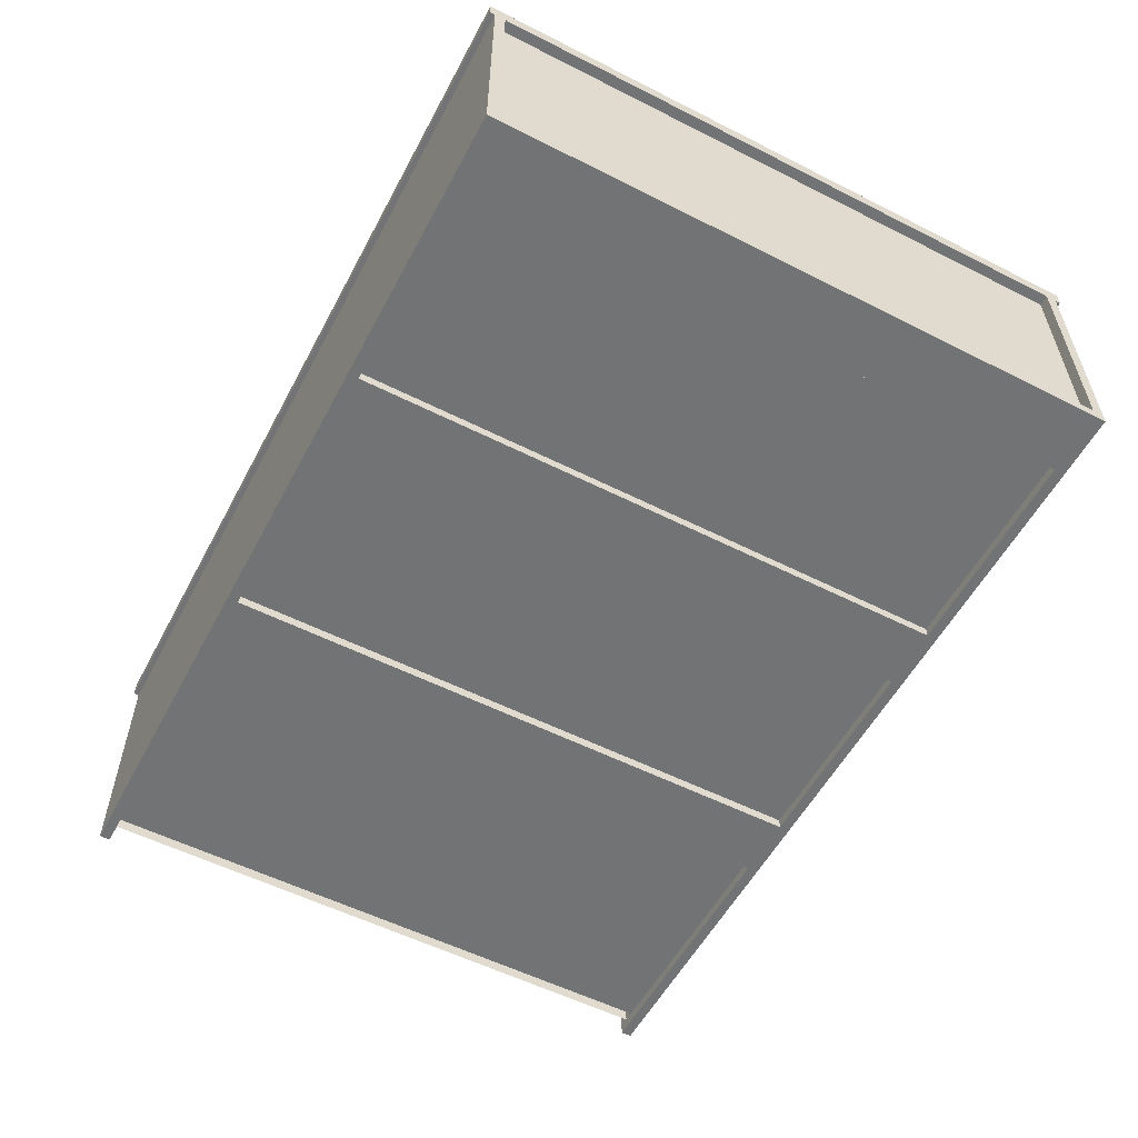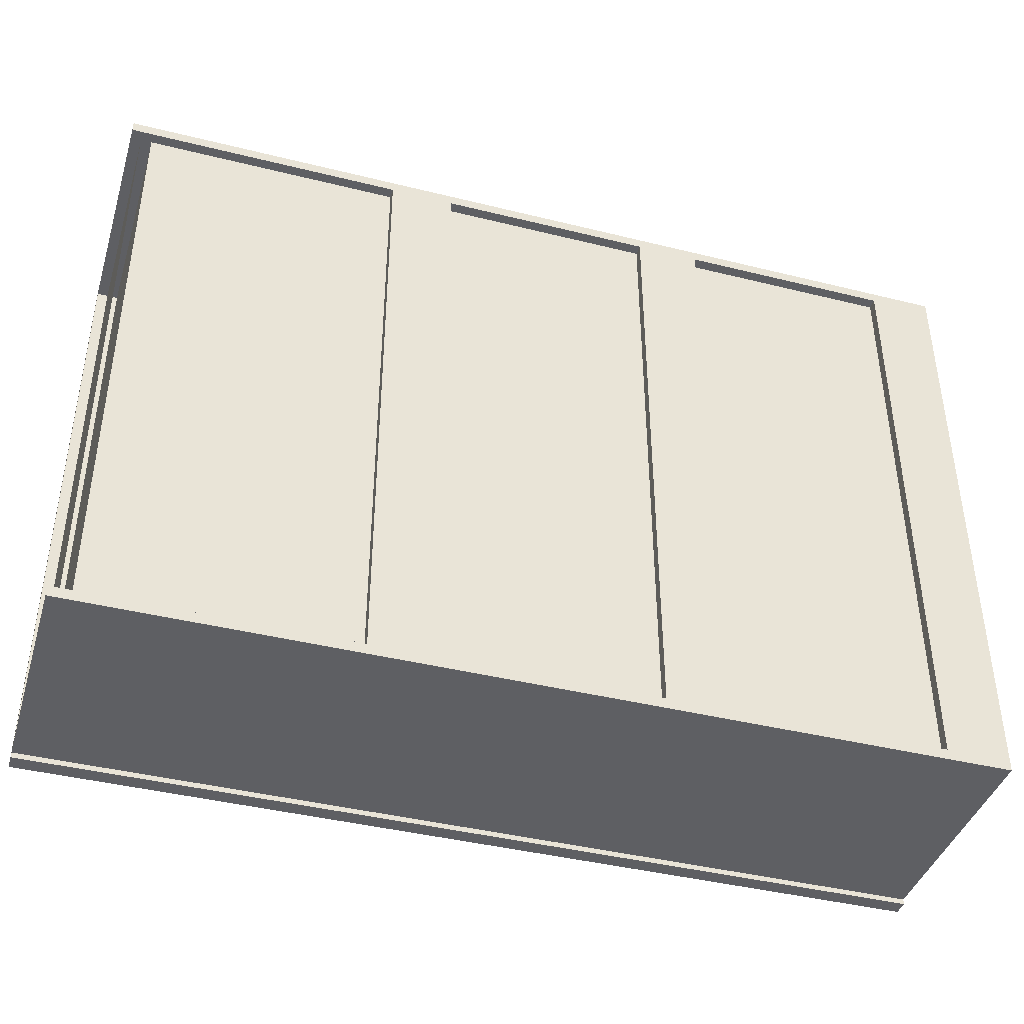
<metadata>
{"format":"obj","ext":"obj","renderer":"f3d","projection":"perspective","resolution":1024,"background":"white","views":[{"elev":-55.9,"azim":-117.9,"up":"+Z"},{"elev":-41.3,"azim":163.2,"up":"+Y"}]}
</metadata>
<code>
v 0.823 -0.5476 0.2021
v -0.8121 -0.5476 -0.2359
v 0.823 -0.5476 -0.2359
v -0.8121 -0.5476 0.2021
v 0.823 -0.5282 -0.2359
v 0.823 -0.5282 -0.2359
v 0.823 -0.5282 -0.2359
v -0.8121 -0.5282 0.2021
v -0.8121 -0.5282 0.2021
v 0.823 -0.5282 0.2021
v 0.823 -0.5282 0.2021
v -0.8121 -0.5282 -0.2359
v -0.8121 -0.5282 -0.2359
v -0.8121 -0.5282 -0.2359
v 0.823 -0.5476 0.2021
v 0.823 -0.5476 0.2021
v -0.8121 -0.5476 -0.2359
v -0.8121 -0.5476 -0.2359
v -0.8121 -0.5476 -0.2359
v 0.823 -0.5476 -0.2359
v 0.823 -0.5476 -0.2359
v 0.823 -0.5476 -0.2359
v -0.8121 -0.5476 0.2021
v -0.8121 -0.5476 0.2021
v 0.823 -0.5282 -0.2359
v 0.823 -0.5282 -0.2359
v 0.823 -0.5282 -0.2359
v -0.8121 -0.5282 0.2021
v -0.8121 -0.5282 0.2021
v 0.823 -0.5282 0.2021
v 0.823 -0.5282 0.2021
v -0.8121 -0.5282 -0.2359
v -0.8121 -0.5282 -0.2359
v -0.8121 -0.5282 -0.2359
v 0.823 -0.5476 0.2021
v -0.8121 -0.5476 -0.2359
v -0.8121 -0.5476 -0.2359
v 0.823 -0.5476 -0.2359
v 0.823 -0.5476 -0.2359
v -0.8121 -0.5476 0.2021
v 0.823 0.6008 0.2021
v -0.8121 0.6008 -0.2359
v 0.823 0.6008 -0.2359
v -0.8121 0.6008 0.2021
v 0.823 0.5813 0.2021
v 0.823 0.5813 0.2021
v -0.8121 0.5813 0.2021
v -0.8121 0.5813 0.2021
v 0.823 0.5813 -0.2359
v 0.823 0.5813 -0.2359
v 0.823 0.5813 -0.2359
v -0.8121 0.5813 -0.2359
v -0.8121 0.5813 -0.2359
v -0.8121 0.5813 -0.2359
v 0.823 0.6008 0.2021
v 0.823 0.6008 0.2021
v -0.8121 0.6008 -0.2359
v -0.8121 0.6008 -0.2359
v -0.8121 0.6008 -0.2359
v 0.823 0.6008 -0.2359
v 0.823 0.6008 -0.2359
v 0.823 0.6008 -0.2359
v -0.8121 0.6008 0.2021
v -0.8121 0.6008 0.2021
v 0.823 0.5813 0.2021
v 0.823 0.5813 0.2021
v -0.8121 0.5813 0.2021
v -0.8121 0.5813 0.2021
v 0.823 0.5813 -0.2359
v 0.823 0.5813 -0.2359
v 0.823 0.5813 -0.2359
v -0.8121 0.5813 -0.2359
v -0.8121 0.5813 -0.2359
v -0.8121 0.5813 -0.2359
v 0.823 0.6008 0.2021
v -0.8121 0.6008 -0.2359
v -0.8121 0.6008 -0.2359
v 0.823 0.6008 -0.2359
v 0.823 0.6008 -0.2359
v -0.8121 0.6008 0.2021
v -0.01399 -0.1778 -0.2164
v -0.01399 -0.1778 -0.2164
v -0.01399 -0.5282 -0.2164
v -0.01399 -0.5282 -0.2164
v -0.1209 -0.1778 -0.2164
v -0.1209 -0.1778 -0.2164
v -0.1209 -0.5282 -0.2164
v -0.1209 -0.5282 -0.2164
v 0.7841 0.5813 0.2021
v 0.7841 -0.5282 -0.2164
v 0.7841 -0.5282 0.2021
v 0.7841 0.5813 -0.2164
v 0.7841 0.5813 0.2021
v 0.7841 -0.5282 -0.2164
v 0.7841 -0.5282 0.2021
v 0.7841 0.5813 -0.2164
v 0.8035 0.5813 -0.2164
v 0.8035 -0.5282 0.2021
v 0.8035 -0.5282 -0.2164
v 0.8035 0.5813 0.2021
v 0.8035 0.5813 -0.2164
v 0.8035 -0.5282 0.2021
v 0.8035 -0.5282 -0.2164
v 0.8035 0.5813 0.2021
v -0.7731 0.5813 -0.2164
v -0.7731 -0.5282 0.2021
v -0.7731 -0.5282 -0.2164
v -0.7731 0.5813 0.2021
v -0.7731 0.5813 -0.2164
v -0.7731 -0.5282 0.2021
v -0.7731 -0.5282 -0.2164
v -0.7731 0.5813 0.2021
v -0.7926 0.5813 0.2021
v -0.7926 -0.5282 -0.2164
v -0.7926 -0.5282 0.2021
v -0.7926 0.5813 -0.2164
v -0.7926 0.5813 0.2021
v -0.7926 -0.5282 -0.2164
v -0.7926 -0.5282 0.2021
v -0.7926 0.5813 -0.2164
v 0.7646 0.3964 0.2021
v -0.7537 0.08499 0.2021
v -0.7537 0.3964 0.2021
v 0.7646 0.08499 0.2021
v -0.7537 0.3964 0.2313
v -0.7537 0.3964 0.2313
v 0.7646 0.08499 0.2313
v 0.7646 0.08499 0.2313
v 0.7646 0.3964 0.2313
v 0.7646 0.3964 0.2313
v -0.7537 0.08499 0.2313
v -0.7537 0.08499 0.2313
v 0.7646 0.3964 0.2021
v 0.7646 0.3964 0.2021
v -0.7537 0.08499 0.2021
v -0.7537 0.08499 0.2021
v -0.7537 0.3964 0.2021
v -0.7537 0.3964 0.2021
v 0.7646 0.08499 0.2021
v 0.7646 0.08499 0.2021
v -0.7537 0.3964 0.2313
v -0.7537 0.3964 0.2313
v 0.7646 0.08499 0.2313
v 0.7646 0.08499 0.2313
v 0.7646 0.3964 0.2313
v 0.7646 0.3964 0.2313
v -0.7537 0.08499 0.2313
v -0.7537 0.08499 0.2313
v 0.7646 0.3964 0.2021
v -0.7537 0.08499 0.2021
v -0.7537 0.3964 0.2021
v 0.7646 0.08499 0.2021
v 0.3875 0.5813 0.2021
v 0.3875 0.5813 0.2021
v 0.3875 -0.5282 -0.2018
v 0.3875 -0.5282 -0.2018
v 0.3875 -0.5282 0.2021
v 0.3875 -0.5282 0.2021
v 0.3875 0.5813 -0.2018
v 0.3875 0.5813 -0.2018
v 0.4167 -0.5282 0.2021
v 0.4167 -0.5282 0.2021
v 0.4167 0.5813 -0.2018
v 0.4167 0.5813 -0.2018
v 0.4167 0.5813 0.2021
v 0.4167 0.5813 0.2021
v 0.4167 -0.5282 -0.2018
v 0.4167 -0.5282 -0.2018
v 0.3875 0.5813 0.2021
v 0.3875 0.5813 0.2021
v 0.3875 -0.5282 -0.2018
v 0.3875 -0.5282 -0.2018
v 0.3875 -0.5282 0.2021
v 0.3875 -0.5282 0.2021
v 0.3875 0.5813 -0.2018
v 0.3875 0.5813 -0.2018
v 0.4167 -0.5282 0.2021
v 0.4167 -0.5282 0.2021
v 0.4167 0.5813 -0.2018
v 0.4167 0.5813 -0.2018
v 0.4167 0.5813 0.2021
v 0.4167 0.5813 0.2021
v 0.4167 -0.5282 -0.2018
v 0.4167 -0.5282 -0.2018
v -0.009127 0.5813 0.2021
v -0.009127 0.5813 0.2021
v -0.009127 -0.5282 -0.2018
v -0.009127 -0.5282 -0.2018
v -0.009127 -0.5282 0.2021
v -0.009127 -0.5282 0.2021
v -0.009127 0.5813 -0.2018
v -0.009127 0.5813 -0.2018
v 0.02007 -0.5282 0.2021
v 0.02007 -0.5282 0.2021
v 0.02007 0.5813 -0.2018
v 0.02007 0.5813 -0.2018
v 0.02007 0.5813 0.2021
v 0.02007 0.5813 0.2021
v 0.02007 -0.5282 -0.2018
v 0.02007 -0.5282 -0.2018
v -0.009127 0.5813 0.2021
v -0.009127 0.5813 0.2021
v -0.009127 -0.5282 -0.2018
v -0.009127 -0.5282 -0.2018
v -0.009127 -0.5282 0.2021
v -0.009127 -0.5282 0.2021
v -0.009127 0.5813 -0.2018
v -0.009127 0.5813 -0.2018
v 0.02007 -0.5282 0.2021
v 0.02007 -0.5282 0.2021
v 0.02007 0.5813 -0.2018
v 0.02007 0.5813 -0.2018
v 0.02007 0.5813 0.2021
v 0.02007 0.5813 0.2021
v 0.02007 -0.5282 -0.2018
v 0.02007 -0.5282 -0.2018
v -0.4057 0.5813 0.2021
v -0.4057 0.5813 0.2021
v -0.4057 -0.5282 -0.2018
v -0.4057 -0.5282 -0.2018
v -0.4057 -0.5282 0.2021
v -0.4057 -0.5282 0.2021
v -0.4057 0.5813 -0.2018
v -0.4057 0.5813 -0.2018
v -0.3765 -0.5282 0.2021
v -0.3765 -0.5282 0.2021
v -0.3765 0.5813 -0.2018
v -0.3765 0.5813 -0.2018
v -0.3765 0.5813 0.2021
v -0.3765 0.5813 0.2021
v -0.3765 -0.5282 -0.2018
v -0.3765 -0.5282 -0.2018
v -0.4057 0.5813 0.2021
v -0.4057 0.5813 0.2021
v -0.4057 -0.5282 -0.2018
v -0.4057 -0.5282 -0.2018
v -0.4057 -0.5282 0.2021
v -0.4057 -0.5282 0.2021
v -0.4057 0.5813 -0.2018
v -0.4057 0.5813 -0.2018
v -0.3765 -0.5282 0.2021
v -0.3765 -0.5282 0.2021
v -0.3765 0.5813 -0.2018
v -0.3765 0.5813 -0.2018
v -0.3765 0.5813 0.2021
v -0.3765 0.5813 0.2021
v -0.3765 -0.5282 -0.2018
v -0.3765 -0.5282 -0.2018
v -0.7731 -0.5282 -0.2164
v 0.7841 0.5813 -0.2164
v 0.7841 -0.5282 -0.2164
v -0.7731 0.5813 -0.2164
v -0.7731 -0.5282 -0.2164
v 0.7841 0.5813 -0.2164
v 0.7841 -0.5282 -0.2164
v -0.7731 0.5813 -0.2164
v -0.7731 0.5813 -0.2018
v 0.7841 -0.5282 -0.2018
v 0.7841 0.5813 -0.2018
v -0.7731 -0.5282 -0.2018
v -0.7731 0.5813 -0.2018
v 0.7841 -0.5282 -0.2018
v 0.7841 0.5813 -0.2018
v -0.7731 -0.5282 -0.2018
v 0.2001 0.5813 -0.2164
v 0.2001 0.5813 -0.2164
v 0.2001 -0.5282 -0.2359
v 0.2001 -0.5282 -0.2359
v 0.2001 -0.5282 -0.2164
v 0.2001 -0.5282 -0.2164
v 0.2001 0.5813 -0.2359
v 0.2001 0.5813 -0.2359
v 0.3169 -0.5282 -0.2164
v 0.3169 -0.5282 -0.2164
v 0.3169 0.5813 -0.2359
v 0.3169 0.5813 -0.2359
v 0.3169 0.5813 -0.2164
v 0.3169 0.5813 -0.2164
v 0.3169 -0.5282 -0.2359
v 0.3169 -0.5282 -0.2359
v 0.2001 0.5813 -0.2164
v 0.2001 0.5813 -0.2164
v 0.2001 -0.5282 -0.2359
v 0.2001 -0.5282 -0.2359
v 0.2001 -0.5282 -0.2164
v 0.2001 -0.5282 -0.2164
v 0.2001 0.5813 -0.2359
v 0.2001 0.5813 -0.2359
v 0.3169 -0.5282 -0.2164
v 0.3169 -0.5282 -0.2164
v 0.3169 0.5813 -0.2359
v 0.3169 0.5813 -0.2359
v 0.3169 0.5813 -0.2164
v 0.3169 0.5813 -0.2164
v 0.3169 -0.5282 -0.2359
v 0.3169 -0.5282 -0.2359
v -0.306 0.5813 -0.2164
v -0.306 0.5813 -0.2164
v -0.306 -0.5282 -0.2359
v -0.306 -0.5282 -0.2359
v -0.306 -0.5282 -0.2164
v -0.306 -0.5282 -0.2164
v -0.306 0.5813 -0.2359
v -0.306 0.5813 -0.2359
v -0.1892 -0.5282 -0.2164
v -0.1892 -0.5282 -0.2164
v -0.1892 0.5813 -0.2359
v -0.1892 0.5813 -0.2359
v -0.1892 0.5813 -0.2164
v -0.1892 0.5813 -0.2164
v -0.1892 -0.5282 -0.2359
v -0.1892 -0.5282 -0.2359
v -0.306 0.5813 -0.2164
v -0.306 0.5813 -0.2164
v -0.306 -0.5282 -0.2359
v -0.306 -0.5282 -0.2359
v -0.306 -0.5282 -0.2164
v -0.306 -0.5282 -0.2164
v -0.306 0.5813 -0.2359
v -0.306 0.5813 -0.2359
v -0.1892 -0.5282 -0.2164
v -0.1892 -0.5282 -0.2164
v -0.1892 0.5813 -0.2359
v -0.1892 0.5813 -0.2359
v -0.1892 0.5813 -0.2164
v -0.1892 0.5813 -0.2164
v -0.1892 -0.5282 -0.2359
v -0.1892 -0.5282 -0.2359
v -0.8121 0.5813 -0.2164
v -0.8121 0.5813 -0.2164
v -0.8121 -0.5282 -0.2359
v -0.8121 -0.5282 -0.2359
v -0.8121 -0.5282 -0.2164
v -0.8121 -0.5282 -0.2164
v -0.8121 0.5813 -0.2359
v -0.8121 0.5813 -0.2359
v -0.6953 -0.5282 -0.2164
v -0.6953 -0.5282 -0.2164
v -0.6953 0.5813 -0.2359
v -0.6953 0.5813 -0.2359
v -0.6953 0.5813 -0.2164
v -0.6953 0.5813 -0.2164
v -0.6953 -0.5282 -0.2359
v -0.6953 -0.5282 -0.2359
v -0.8121 0.5813 -0.2164
v -0.8121 0.5813 -0.2164
v -0.8121 -0.5282 -0.2359
v -0.8121 -0.5282 -0.2359
v -0.8121 -0.5282 -0.2164
v -0.8121 -0.5282 -0.2164
v -0.8121 0.5813 -0.2359
v -0.8121 0.5813 -0.2359
v -0.6953 -0.5282 -0.2164
v -0.6953 -0.5282 -0.2164
v -0.6953 0.5813 -0.2359
v -0.6953 0.5813 -0.2359
v -0.6953 0.5813 -0.2164
v -0.6953 0.5813 -0.2164
v -0.6953 -0.5282 -0.2359
v -0.6953 -0.5282 -0.2359
v 0.7646 -0.499 0.2021
v 0.7646 0.5522 0.2021
v 0.823 0.5522 0.2021
v 0.823 -0.499 0.2021
v 0.7646 0.5522 0.2313
v 0.7646 0.5522 0.2313
v 0.7646 -0.499 0.2021
v 0.7646 -0.499 0.2021
v 0.7646 -0.499 0.2313
v 0.7646 -0.499 0.2313
v 0.7646 0.5522 0.2021
v 0.7646 0.5522 0.2021
v 0.823 -0.499 0.2313
v 0.823 -0.499 0.2313
v 0.823 0.5522 0.2021
v 0.823 0.5522 0.2021
v 0.823 0.5522 0.2313
v 0.823 0.5522 0.2313
v 0.823 -0.499 0.2021
v 0.823 -0.499 0.2021
v 0.7646 0.5522 0.2313
v 0.7646 0.5522 0.2313
v 0.7646 -0.499 0.2021
v 0.7646 -0.499 0.2313
v 0.7646 -0.499 0.2313
v 0.7646 0.5522 0.2021
v 0.823 -0.499 0.2313
v 0.823 -0.499 0.2313
v 0.823 0.5522 0.2021
v 0.823 0.5522 0.2313
v 0.823 0.5522 0.2313
v 0.823 -0.499 0.2021
v -0.8121 -0.499 0.2021
v -0.8121 0.5522 0.2021
v -0.7537 0.5522 0.2021
v -0.7537 -0.499 0.2021
v -0.8121 0.5522 0.2313
v -0.8121 0.5522 0.2313
v -0.8121 -0.499 0.2021
v -0.8121 -0.499 0.2021
v -0.8121 -0.499 0.2313
v -0.8121 -0.499 0.2313
v -0.8121 0.5522 0.2021
v -0.8121 0.5522 0.2021
v -0.7537 -0.499 0.2313
v -0.7537 -0.499 0.2313
v -0.7537 0.5522 0.2021
v -0.7537 0.5522 0.2021
v -0.7537 0.5522 0.2313
v -0.7537 0.5522 0.2313
v -0.7537 -0.499 0.2021
v -0.7537 -0.499 0.2021
v -0.8121 0.5522 0.2313
v -0.8121 0.5522 0.2313
v -0.8121 -0.499 0.2021
v -0.8121 -0.499 0.2313
v -0.8121 -0.499 0.2313
v -0.8121 0.5522 0.2021
v -0.7537 -0.499 0.2313
v -0.7537 -0.499 0.2313
v -0.7537 0.5522 0.2021
v -0.7537 0.5522 0.2313
v -0.7537 0.5522 0.2313
v -0.7537 -0.499 0.2021
v 0.823 0.6105 0.2021
v 0.823 0.5522 0.2021
v -0.8121 0.6105 0.2021
v 0.823 0.6105 0.2313
v 0.823 0.6105 0.2313
v -0.8121 0.5522 0.2021
v 0.823 0.5522 0.2313
v 0.823 0.5522 0.2313
v -0.8121 0.5522 0.2313
v -0.8121 0.5522 0.2313
v -0.8121 0.6105 0.2313
v -0.8121 0.6105 0.2313
v 0.823 0.6105 0.2021
v 0.823 0.6105 0.2021
v 0.823 0.6105 0.2021
v 0.823 0.5522 0.2021
v 0.823 0.5522 0.2021
v 0.823 0.5522 0.2021
v -0.8121 0.6105 0.2021
v -0.8121 0.6105 0.2021
v -0.8121 0.6105 0.2021
v 0.823 0.6105 0.2313
v 0.823 0.6105 0.2313
v 0.823 0.6105 0.2313
v -0.8121 0.5522 0.2021
v -0.8121 0.5522 0.2021
v -0.8121 0.5522 0.2021
v 0.823 0.5522 0.2313
v 0.823 0.5522 0.2313
v 0.823 0.5522 0.2313
v -0.8121 0.5522 0.2313
v -0.8121 0.5522 0.2313
v -0.8121 0.5522 0.2313
v -0.8121 0.6105 0.2313
v -0.8121 0.6105 0.2313
v -0.8121 0.6105 0.2313
v 0.823 0.6105 0.2021
v 0.823 0.6105 0.2021
v 0.823 0.5522 0.2021
v 0.823 0.5522 0.2021
v -0.8121 0.6105 0.2021
v -0.8121 0.6105 0.2021
v 0.823 0.6105 0.2313
v -0.8121 0.5522 0.2021
v -0.8121 0.5522 0.2021
v 0.823 0.5522 0.2313
v -0.8121 0.5522 0.2313
v -0.8121 0.6105 0.2313
v -0.8121 -0.5573 0.2021
v 0.823 -0.499 0.2021
v 0.823 -0.5573 0.2021
v -0.8121 -0.499 0.2021
v 0.823 -0.5573 0.2313
v 0.823 -0.5573 0.2313
v -0.8121 -0.499 0.2313
v -0.8121 -0.499 0.2313
v 0.823 -0.499 0.2313
v 0.823 -0.499 0.2313
v -0.8121 -0.5573 0.2313
v -0.8121 -0.5573 0.2313
v -0.8121 -0.5573 0.2021
v -0.8121 -0.5573 0.2021
v -0.8121 -0.5573 0.2021
v 0.823 -0.499 0.2021
v 0.823 -0.499 0.2021
v 0.823 -0.499 0.2021
v 0.823 -0.5573 0.2021
v 0.823 -0.5573 0.2021
v 0.823 -0.5573 0.2021
v -0.8121 -0.499 0.2021
v -0.8121 -0.499 0.2021
v -0.8121 -0.499 0.2021
v 0.823 -0.5573 0.2313
v 0.823 -0.5573 0.2313
v 0.823 -0.5573 0.2313
v -0.8121 -0.499 0.2313
v -0.8121 -0.499 0.2313
v -0.8121 -0.499 0.2313
v 0.823 -0.499 0.2313
v 0.823 -0.499 0.2313
v 0.823 -0.499 0.2313
v -0.8121 -0.5573 0.2313
v -0.8121 -0.5573 0.2313
v -0.8121 -0.5573 0.2313
v -0.8121 -0.5573 0.2021
v -0.8121 -0.5573 0.2021
v 0.823 -0.499 0.2021
v 0.823 -0.499 0.2021
v 0.823 -0.5573 0.2021
v 0.823 -0.5573 0.2021
v -0.8121 -0.499 0.2021
v -0.8121 -0.499 0.2021
v 0.823 -0.5573 0.2313
v -0.8121 -0.499 0.2313
v 0.823 -0.499 0.2313
v -0.8121 -0.5573 0.2313
f 1 2 3
f 2 1 4
f 11 9 7
f 13 7 9
f 10 6 16
f 12 17 5
f 14 8 18
f 20 16 6
f 22 5 17
f 23 18 8
f 21 19 15
f 24 15 19
f 25 28 30
f 28 25 32
f 35 26 31
f 27 36 33
f 37 29 34
f 26 35 38
f 36 27 39
f 29 37 40
f 43 42 41
f 44 41 42
f 51 48 46
f 48 51 53
f 56 49 45
f 50 57 52
f 58 47 54
f 49 56 60
f 57 50 62
f 47 58 63
f 55 59 61
f 59 55 64
f 65 67 69
f 72 69 67
f 66 70 75
f 73 76 71
f 74 68 77
f 78 75 70
f 79 71 76
f 80 77 68
f 81 83 85
f 86 84 82
f 82 86 84
f 83 85 81
f 87 85 83
f 84 86 88
f 88 84 86
f 85 83 87
f 91 90 89
f 92 89 90
f 93 94 95
f 94 93 96
f 99 98 97
f 100 97 98
f 101 102 103
f 102 101 104
f 107 106 105
f 108 105 106
f 109 110 111
f 110 109 112
f 115 114 113
f 116 113 114
f 117 118 119
f 118 117 120
f 121 122 123
f 122 121 124
f 130 128 126
f 132 126 128
f 129 125 134
f 131 127 136
f 138 134 125
f 140 136 127
f 137 135 133
f 139 133 135
f 141 143 145
f 143 141 147
f 149 142 146
f 150 144 148
f 142 149 151
f 144 150 152
f 158 156 154
f 160 154 156
f 157 153 162
f 159 155 164
f 166 162 153
f 168 164 155
f 165 163 161
f 167 161 163
f 169 171 173
f 171 169 175
f 177 170 174
f 179 172 176
f 170 177 181
f 172 179 183
f 178 180 182
f 180 178 184
f 190 188 186
f 192 186 188
f 189 185 194
f 191 187 196
f 198 194 185
f 200 196 187
f 197 195 193
f 199 193 195
f 201 203 205
f 203 201 207
f 209 202 206
f 211 204 208
f 202 209 213
f 204 211 215
f 210 212 214
f 212 210 216
f 222 220 218
f 224 218 220
f 221 217 226
f 223 219 228
f 230 226 217
f 232 228 219
f 229 227 225
f 231 225 227
f 233 235 237
f 235 233 239
f 241 234 238
f 243 236 240
f 234 241 245
f 236 243 247
f 242 244 246
f 244 242 248
f 251 250 249
f 252 249 250
f 253 254 255
f 254 253 256
f 259 258 257
f 260 257 258
f 261 262 263
f 262 261 264
f 270 268 266
f 272 266 268
f 269 265 274
f 271 267 276
f 278 274 265
f 280 276 267
f 277 275 273
f 279 273 275
f 281 283 285
f 283 281 287
f 289 282 286
f 291 284 288
f 282 289 293
f 284 291 295
f 290 292 294
f 292 290 296
f 302 300 298
f 304 298 300
f 301 297 306
f 303 299 308
f 310 306 297
f 312 308 299
f 309 307 305
f 311 305 307
f 313 315 317
f 315 313 319
f 321 314 318
f 323 316 320
f 314 321 325
f 316 323 327
f 322 324 326
f 324 322 328
f 334 332 330
f 336 330 332
f 333 329 338
f 335 331 340
f 342 338 329
f 344 340 331
f 341 339 337
f 343 337 339
f 345 347 349
f 347 345 351
f 353 346 350
f 355 348 352
f 346 353 357
f 348 355 359
f 354 356 358
f 356 354 360
f 363 361 362
f 361 363 364
f 369 368 365
f 372 365 368
f 370 366 374
f 371 367 376
f 378 374 366
f 380 376 367
f 377 375 373
f 379 373 375
f 381 383 384
f 383 381 386
f 387 382 385
f 382 387 390
f 388 389 391
f 389 388 392
f 395 393 394
f 393 395 396
f 401 400 397
f 404 397 400
f 402 398 406
f 403 399 408
f 410 406 398
f 412 408 399
f 409 407 405
f 411 405 407
f 413 415 416
f 415 413 418
f 419 414 417
f 414 419 422
f 420 421 423
f 421 420 424
f 425 427 429
f 430 426 434
f 436 429 427
f 432 434 426
f 431 428 433
f 435 433 428
f 445 442 439
f 441 448 438
f 442 445 451
f 447 444 437
f 448 441 452
f 443 455 450
f 457 440 449
f 444 447 460
f 440 457 454
f 456 446 453
f 455 443 458
f 446 456 459
f 461 463 465
f 462 467 464
f 468 465 463
f 470 464 467
f 469 471 466
f 472 466 471
f 478 473 475
f 480 474 476
f 473 478 484
f 474 480 482
f 479 477 481
f 477 479 483
f 491 489 486
f 496 486 489
f 492 497 488
f 493 487 498
f 494 500 485
f 495 490 501
f 503 488 497
f 506 498 487
f 508 485 500
f 505 501 490
f 504 499 502
f 507 502 499
f 509 511 513
f 511 509 515
f 512 517 514
f 510 518 516
f 517 512 519
f 518 510 520

</code>
